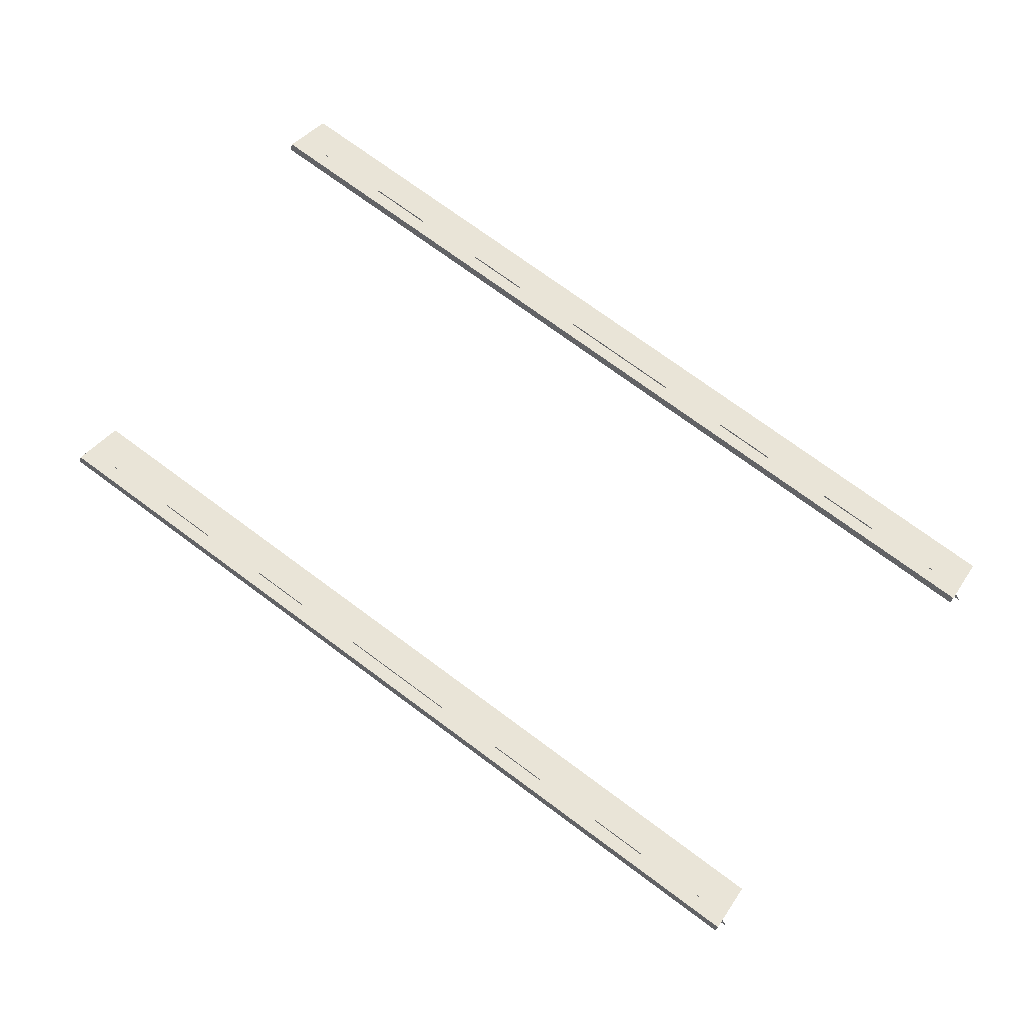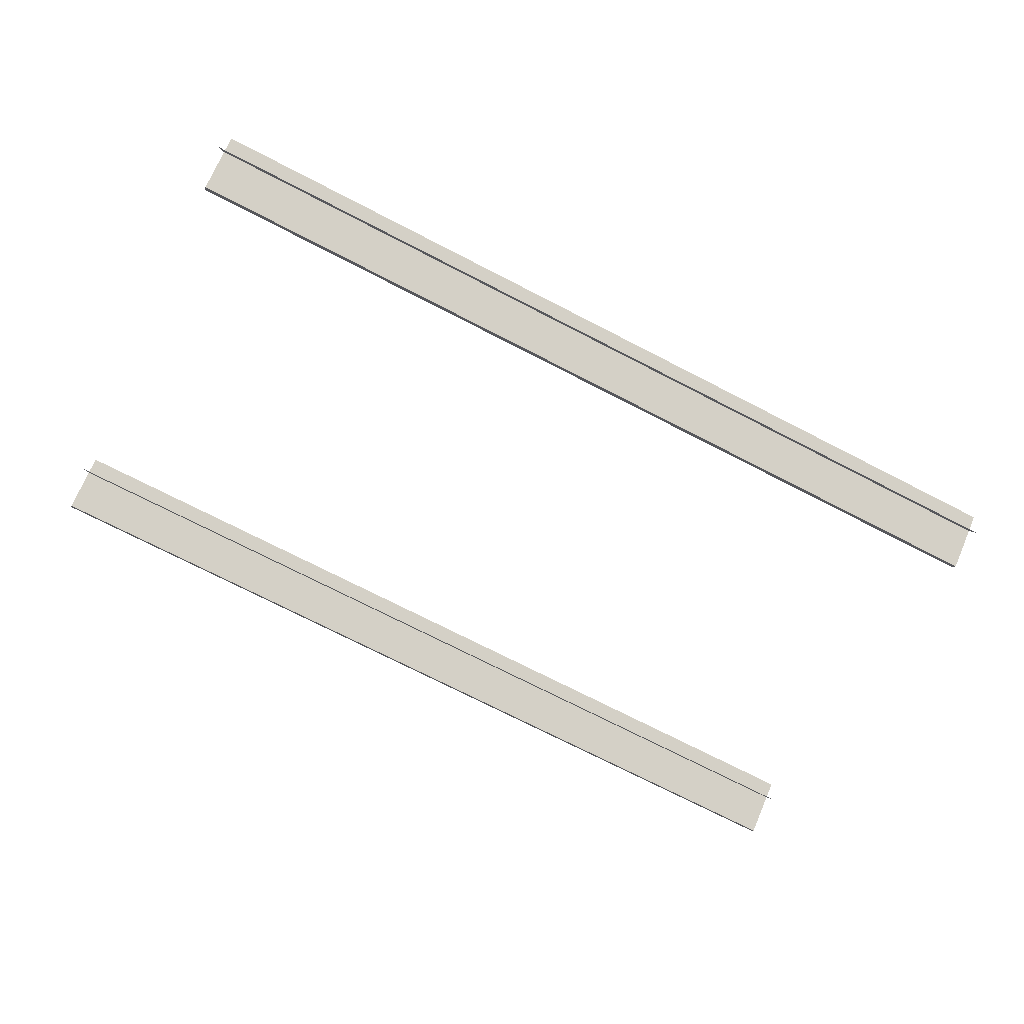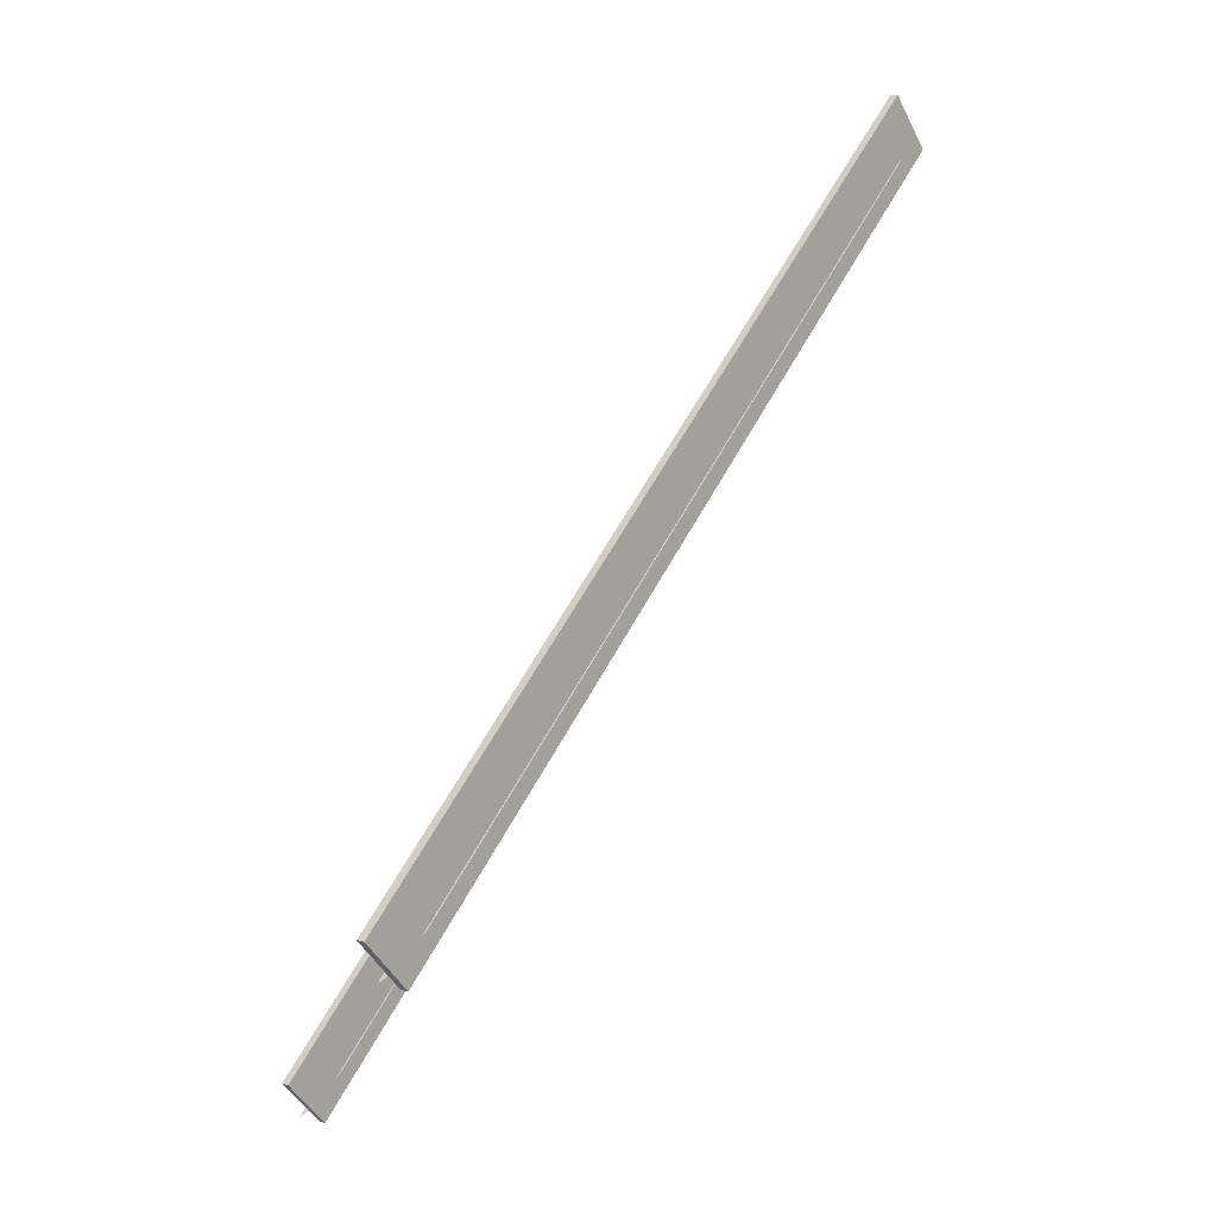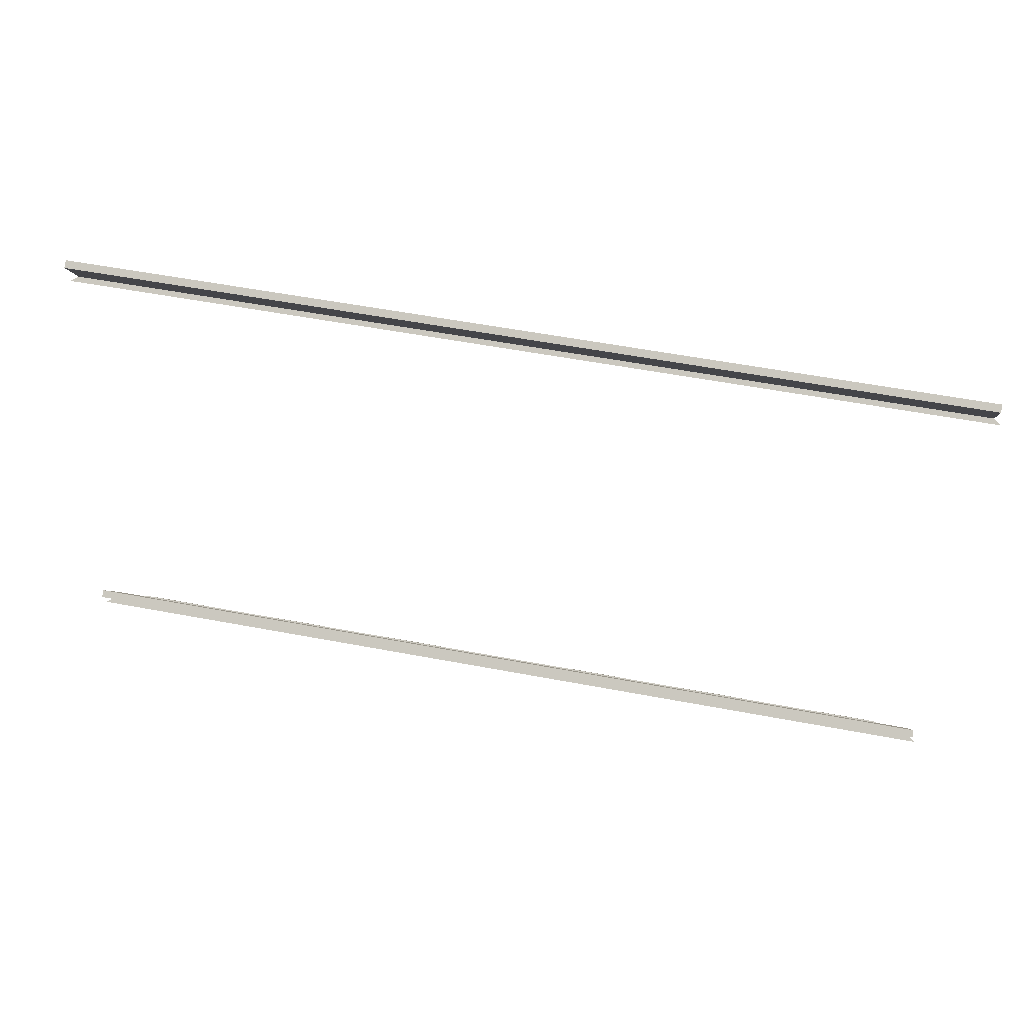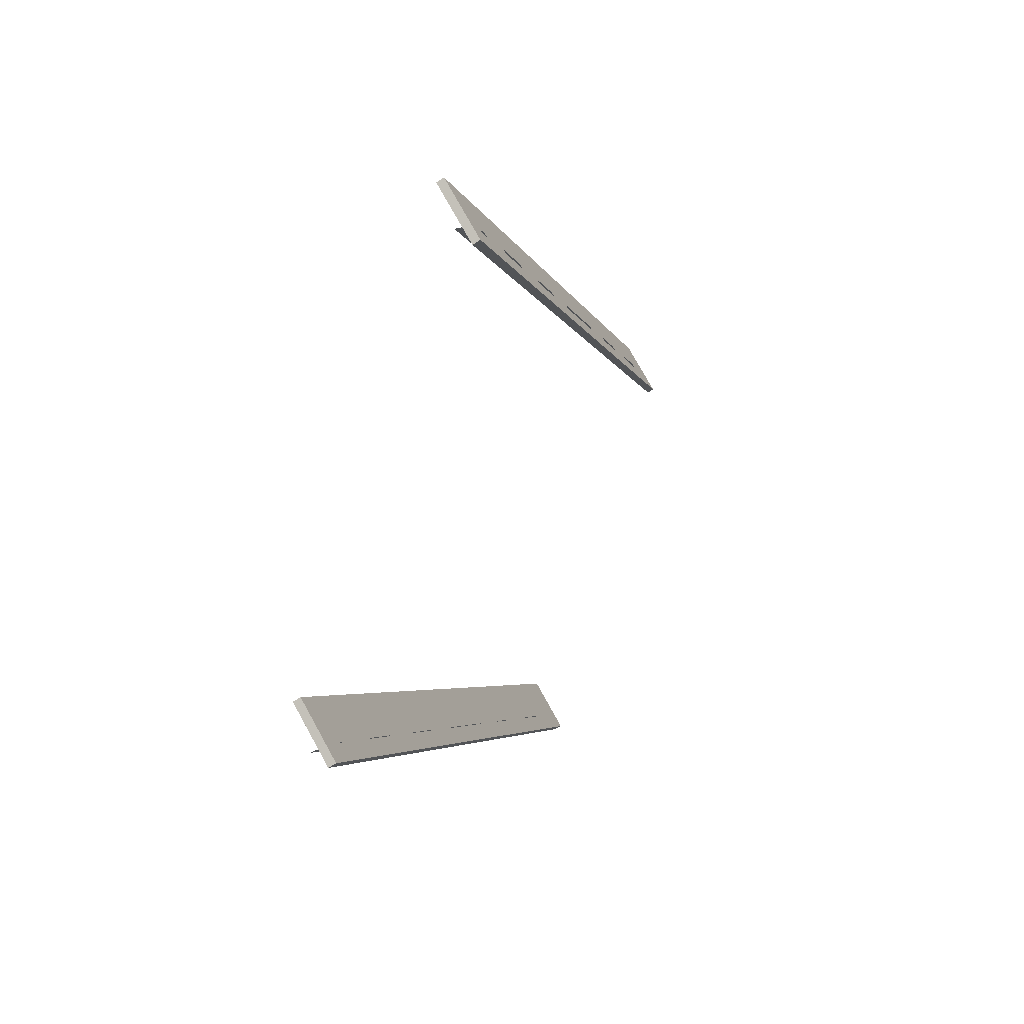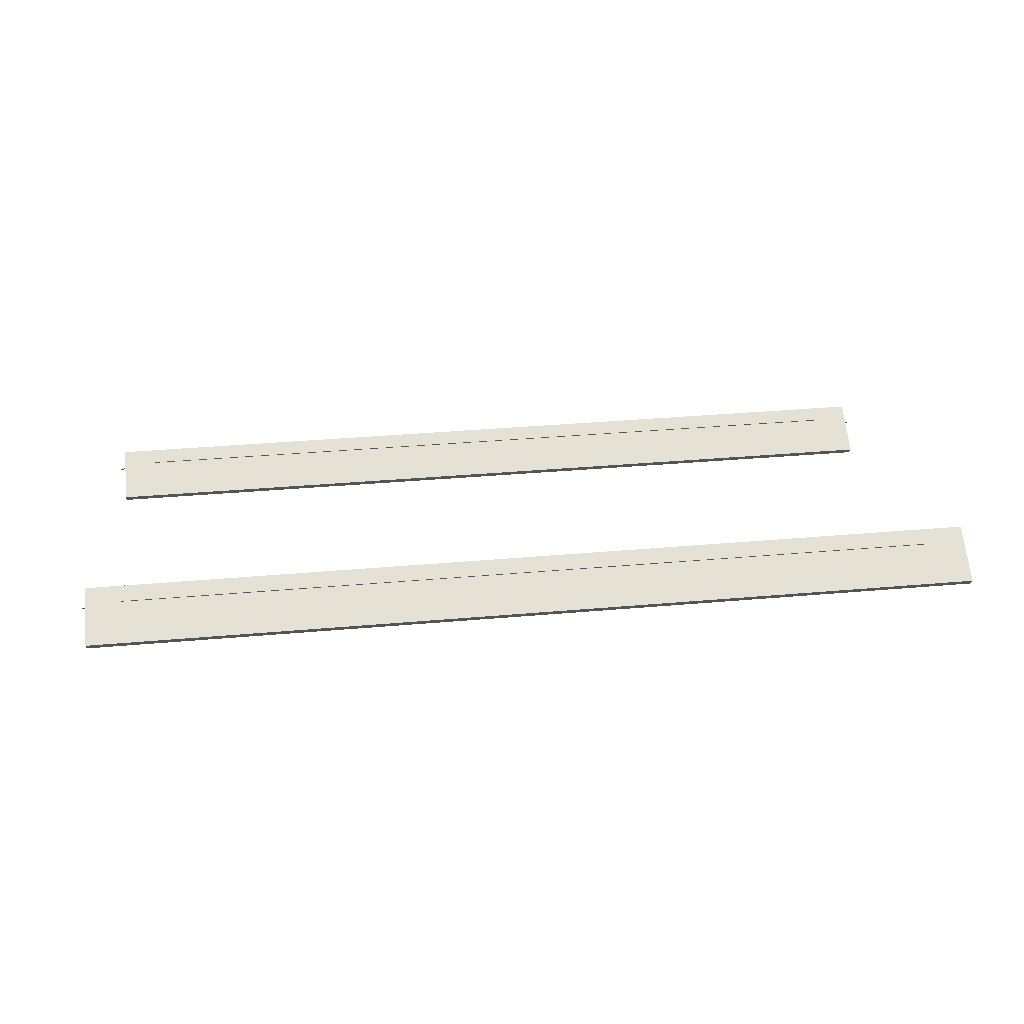
<metadata>
{"format":"obj","ext":"obj","renderer":"f3d","projection":"perspective","resolution":1024,"background":"white","views":[{"elev":74.9,"azim":-143.7,"up":"+Y"},{"elev":-74.1,"azim":152.9,"up":"+Y"},{"elev":57.8,"azim":117.7,"up":"+Z"},{"elev":56.2,"azim":11.2,"up":"+Z"},{"elev":-4.3,"azim":103.0,"up":"+Z"},{"elev":36.0,"azim":-6.6,"up":"+Y"}]}
</metadata>
<code>
o WineRackBasic
v 30 -16.61 48.05
v -22.09 -15.79 48.52
v -27.04 -15.79 48.52
v -23.37 -15.37 47.8
v -18.08 -15.79 48.52
v -13.12 -15.79 48.52
v -14.4 -15.37 47.8
v -9.11 -15.79 48.52
v -4.152 -15.79 48.52
v 4.041 -15.79 48.52
v 8.999 -15.79 48.52
v 13.01 -15.79 48.52
v 17.97 -15.79 48.52
v 21.98 -15.79 48.52
v 26.93 -15.79 48.52
v -30 -16.61 48.05
v -25.76 -15.37 47.8
v -26.82 -15.67 48.32
v -22.32 -15.67 48.32
v -23.96 -15.29 47.66
v -24.57 -15.26 47.61
v -25.17 -15.29 47.66
v -26.32 -15.5 48.02
v -22.82 -15.5 48.02
v -17.85 -15.67 48.32
v -16.8 -15.37 47.8
v -13.35 -15.67 48.32
v -14.99 -15.29 47.66
v -15.6 -15.26 47.61
v -16.21 -15.29 47.66
v -13.85 -15.5 48.02
v -17.35 -15.5 48.02
v -8.881 -15.67 48.32
v -7.828 -15.37 47.8
v -4.381 -15.67 48.32
v -5.434 -15.37 47.8
v -4.881 -15.5 48.02
v -6.023 -15.29 47.66
v -6.631 -15.26 47.61
v -7.239 -15.29 47.66
v -8.381 -15.5 48.02
v 4.27 -15.67 48.32
v 5.323 -15.37 47.8
v 8.77 -15.67 48.32
v 7.717 -15.37 47.8
v 8.27 -15.5 48.02
v 7.128 -15.29 47.66
v 6.52 -15.26 47.61
v 5.912 -15.29 47.66
v 4.77 -15.5 48.02
v 13.24 -15.67 48.32
v 14.29 -15.37 47.8
v 17.74 -15.67 48.32
v 16.68 -15.37 47.8
v 17.24 -15.5 48.02
v 16.09 -15.29 47.66
v 15.49 -15.26 47.61
v 14.88 -15.29 47.66
v 13.74 -15.5 48.02
v 22.2 -15.67 48.32
v 23.26 -15.37 47.8
v 26.7 -15.67 48.32
v 25.65 -15.37 47.8
v 26.2 -15.5 48.02
v 25.06 -15.29 47.66
v 24.45 -15.26 47.61
v 23.85 -15.29 47.66
v 22.7 -15.5 48.02
v 28.85 -16.3 48.22
v -27.33 -15.87 48.47
v 27.23 -15.87 48.47
v 29.5 -15.87 48.47
v 29.5 -15.3 47.5
v -29.5 -15.87 48.47
v -29.5 -15.74 47.25
v -29.5 -15.3 47.5
v 29.5 -15.74 47.25
v 29.5 -16.3 48.22
v -28.89 -16.3 48.22
v -29.5 -16.3 48.22
v -29.5 -15.74 47.25
v -29.5 -15.3 47.5
v 29.5 -15.3 47.5
v 29.5 -15.74 47.25
v -29.5 -17.74 50.72
v 29.5 -17.74 50.72
v 29.5 -17.3 50.97
v -29.5 -17.3 50.97
v 30 -24.41 20.46
v -22.09 -23.59 20.93
v -27.04 -23.59 20.93
v -23.37 -23.17 20.21
v -18.08 -23.59 20.93
v -13.12 -23.59 20.93
v -14.4 -23.17 20.21
v -9.11 -23.59 20.93
v -4.152 -23.59 20.93
v 4.041 -23.59 20.93
v 8.999 -23.59 20.93
v 13.01 -23.59 20.93
v 17.97 -23.59 20.93
v 21.98 -23.59 20.93
v 26.93 -23.59 20.93
v -30 -24.41 20.46
v -25.76 -23.17 20.21
v -26.82 -23.47 20.73
v -22.32 -23.47 20.73
v -23.96 -23.09 20.07
v -24.57 -23.06 20.03
v -25.17 -23.09 20.07
v -26.32 -23.3 20.43
v -22.82 -23.3 20.43
v -17.85 -23.47 20.73
v -16.8 -23.17 20.21
v -13.35 -23.47 20.73
v -14.99 -23.09 20.07
v -15.6 -23.06 20.03
v -16.21 -23.09 20.07
v -13.85 -23.3 20.43
v -17.35 -23.3 20.43
v -8.881 -23.47 20.73
v -7.828 -23.17 20.21
v -4.381 -23.47 20.73
v -5.434 -23.17 20.21
v -4.881 -23.3 20.43
v -6.023 -23.09 20.07
v -6.631 -23.06 20.03
v -7.239 -23.09 20.07
v -8.381 -23.3 20.43
v 4.27 -23.47 20.73
v 5.323 -23.17 20.21
v 8.77 -23.47 20.73
v 7.717 -23.17 20.21
v 8.27 -23.3 20.43
v 7.128 -23.09 20.07
v 6.52 -23.06 20.03
v 5.912 -23.09 20.07
v 4.77 -23.3 20.43
v 13.24 -23.47 20.73
v 14.29 -23.17 20.21
v 17.74 -23.47 20.73
v 16.68 -23.17 20.21
v 17.24 -23.3 20.43
v 16.1 -23.09 20.07
v 15.49 -23.06 20.03
v 14.88 -23.09 20.07
v 13.74 -23.3 20.43
v 22.2 -23.47 20.73
v 23.26 -23.17 20.21
v 26.7 -23.47 20.73
v 25.65 -23.17 20.21
v 26.2 -23.3 20.43
v 25.06 -23.09 20.07
v 24.45 -23.06 20.03
v 23.85 -23.09 20.07
v 22.7 -23.3 20.43
v 28.85 -24.1 20.64
v -27.33 -23.67 20.89
v 27.23 -23.67 20.89
v 29.5 -23.67 20.89
v 29.5 -23.11 19.92
v -29.5 -23.67 20.89
v -29.5 -23.54 19.67
v -29.5 -23.11 19.92
v 29.5 -23.54 19.67
v 29.5 -24.1 20.64
v -28.89 -24.1 20.64
v -29.5 -24.1 20.64
v -29.5 -23.54 19.66
v -29.5 -23.11 19.91
v 29.5 -23.11 19.91
v 29.5 -23.54 19.66
v -29.5 -25.54 23.13
v 29.5 -25.54 23.13
v 29.5 -25.11 23.38
v -29.5 -25.11 23.38
f 17 18 3
f 19 4 2
f 26 25 5
f 27 7 6
f 34 33 8
f 43 42 10
f 52 51 12
f 53 54 13
f 61 60 14
f 62 63 15
f 69 16 1
f 70 2 3
f 71 73 72
f 74 75 76
f 77 69 78
f 75 73 76
f 77 72 73
f 4 3 2
f 20 3 4
f 21 3 20
f 22 3 21
f 17 3 22
f 18 17 23
f 4 19 24
f 7 5 6
f 28 5 7
f 29 5 28
f 30 5 29
f 26 5 30
f 25 26 32
f 7 27 31
f 35 8 9
f 37 8 35
f 36 8 37
f 38 8 36
f 39 8 38
f 40 8 39
f 34 8 40
f 33 34 41
f 44 10 11
f 46 10 44
f 45 10 46
f 47 10 45
f 48 10 47
f 49 10 48
f 43 10 49
f 42 43 50
f 54 12 13
f 56 12 54
f 57 12 56
f 58 12 57
f 52 12 58
f 51 52 59
f 54 53 55
f 63 14 15
f 65 14 63
f 66 14 65
f 67 14 66
f 61 14 67
f 60 61 68
f 63 62 64
f 16 69 79
f 15 70 71
f 14 70 15
f 13 70 14
f 12 70 13
f 11 70 12
f 10 70 11
f 9 70 10
f 8 70 9
f 6 70 8
f 5 70 6
f 2 70 5
f 1 78 69
f 80 16 79
f 76 70 74
f 73 70 76
f 73 71 70
f 75 74 80
f 79 75 80
f 79 77 75
f 69 77 79
f 73 75 77
f 72 77 78
f 105 106 91
f 107 92 90
f 114 113 93
f 115 95 94
f 122 121 96
f 131 130 98
f 140 139 100
f 141 142 101
f 149 148 102
f 150 151 103
f 157 104 89
f 158 90 91
f 159 161 160
f 162 163 164
f 165 157 166
f 163 161 164
f 165 160 161
f 92 91 90
f 108 91 92
f 109 91 108
f 110 91 109
f 105 91 110
f 106 105 111
f 92 107 112
f 95 93 94
f 116 93 95
f 117 93 116
f 118 93 117
f 114 93 118
f 113 114 120
f 95 115 119
f 123 96 97
f 125 96 123
f 124 96 125
f 126 96 124
f 127 96 126
f 128 96 127
f 122 96 128
f 121 122 129
f 132 98 99
f 134 98 132
f 133 98 134
f 135 98 133
f 136 98 135
f 137 98 136
f 131 98 137
f 130 131 138
f 142 100 101
f 144 100 142
f 145 100 144
f 146 100 145
f 140 100 146
f 139 140 147
f 142 141 143
f 151 102 103
f 153 102 151
f 154 102 153
f 155 102 154
f 149 102 155
f 148 149 156
f 151 150 152
f 104 157 167
f 103 158 159
f 102 158 103
f 101 158 102
f 100 158 101
f 99 158 100
f 98 158 99
f 97 158 98
f 96 158 97
f 94 158 96
f 93 158 94
f 90 158 93
f 89 166 157
f 168 104 167
f 164 158 162
f 161 158 164
f 161 159 158
f 163 162 168
f 167 163 168
f 167 165 163
f 157 165 167
f 161 163 165
f 160 165 166
f 81 82 83
f 83 84 81
f 85 86 87
f 87 88 85
f 81 84 86
f 86 85 81
f 84 83 87
f 87 86 84
f 83 82 88
f 88 87 83
f 82 81 85
f 85 88 82
f 169 170 171
f 171 172 169
f 173 174 175
f 175 176 173
f 169 172 174
f 174 173 169
f 172 171 175
f 175 174 172
f 171 170 176
f 176 175 171
f 170 169 173
f 173 176 170

</code>
